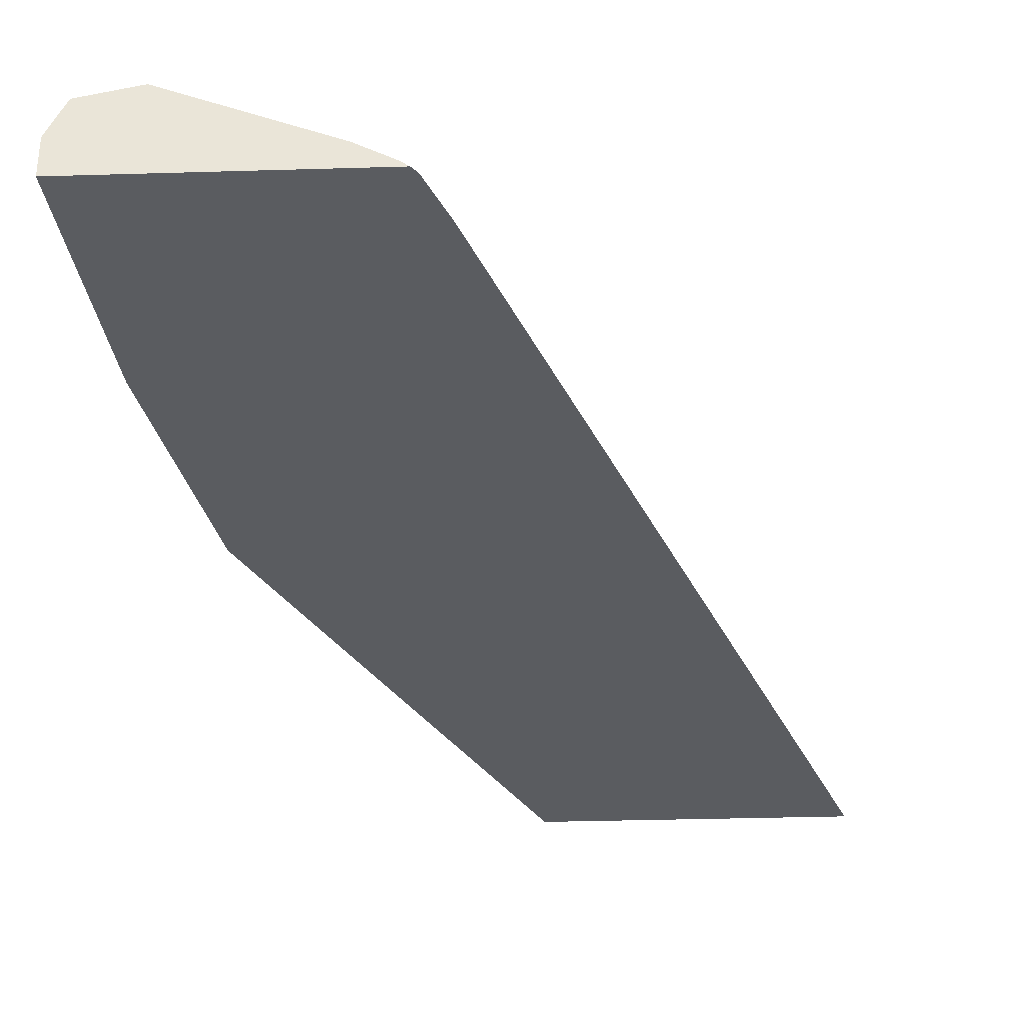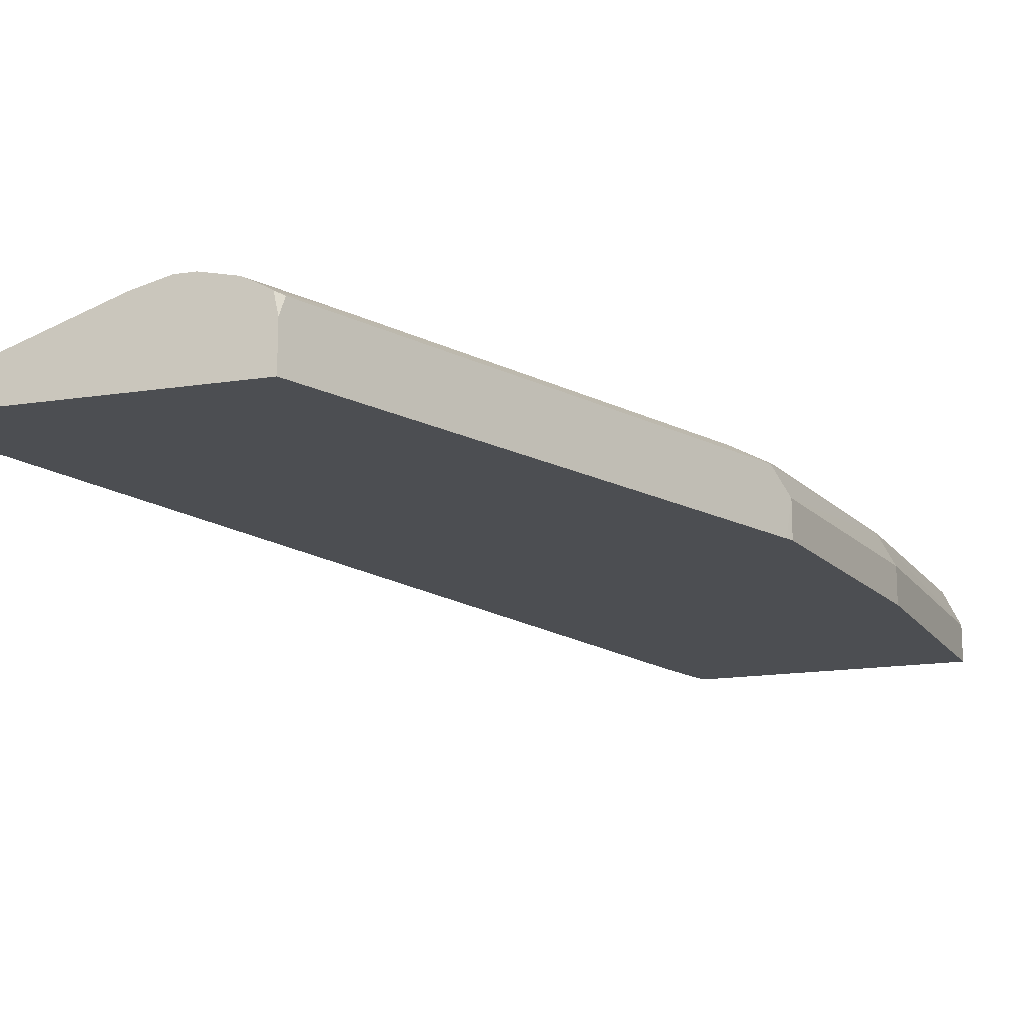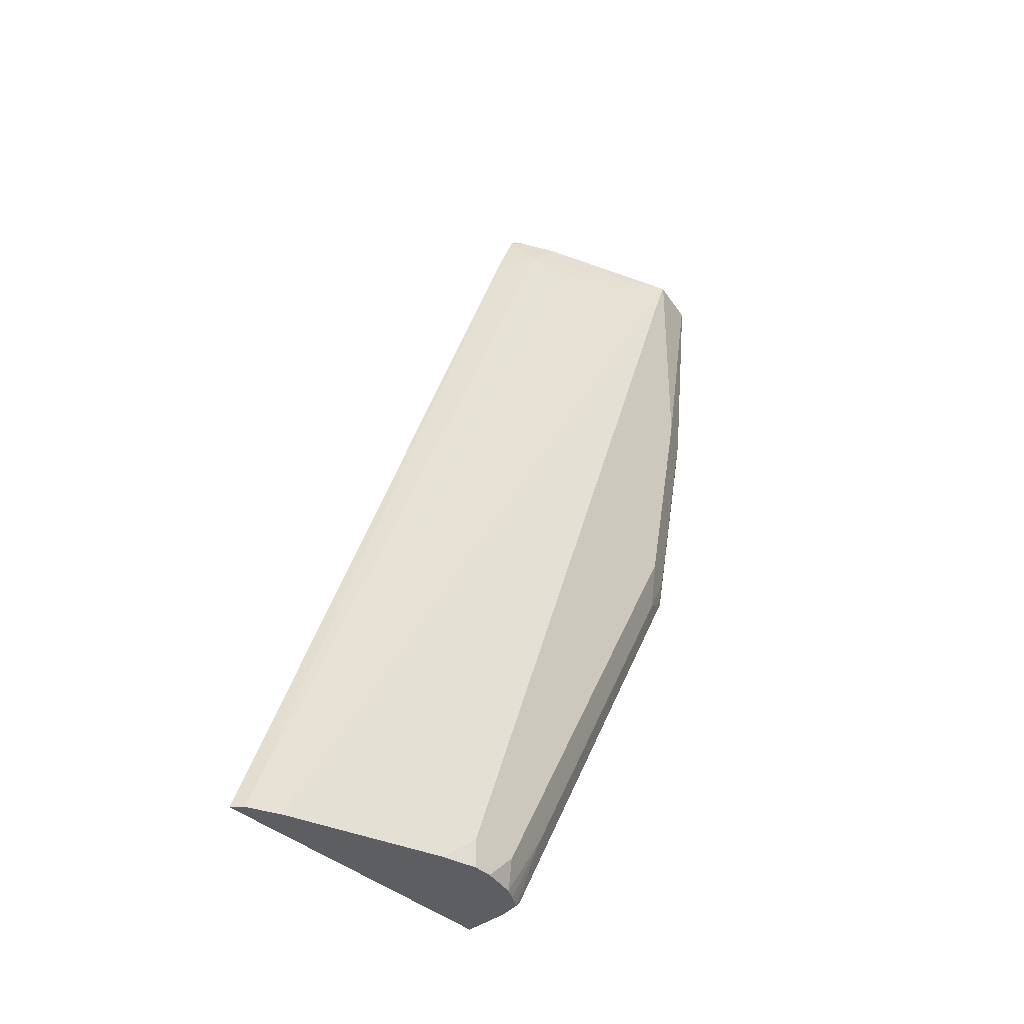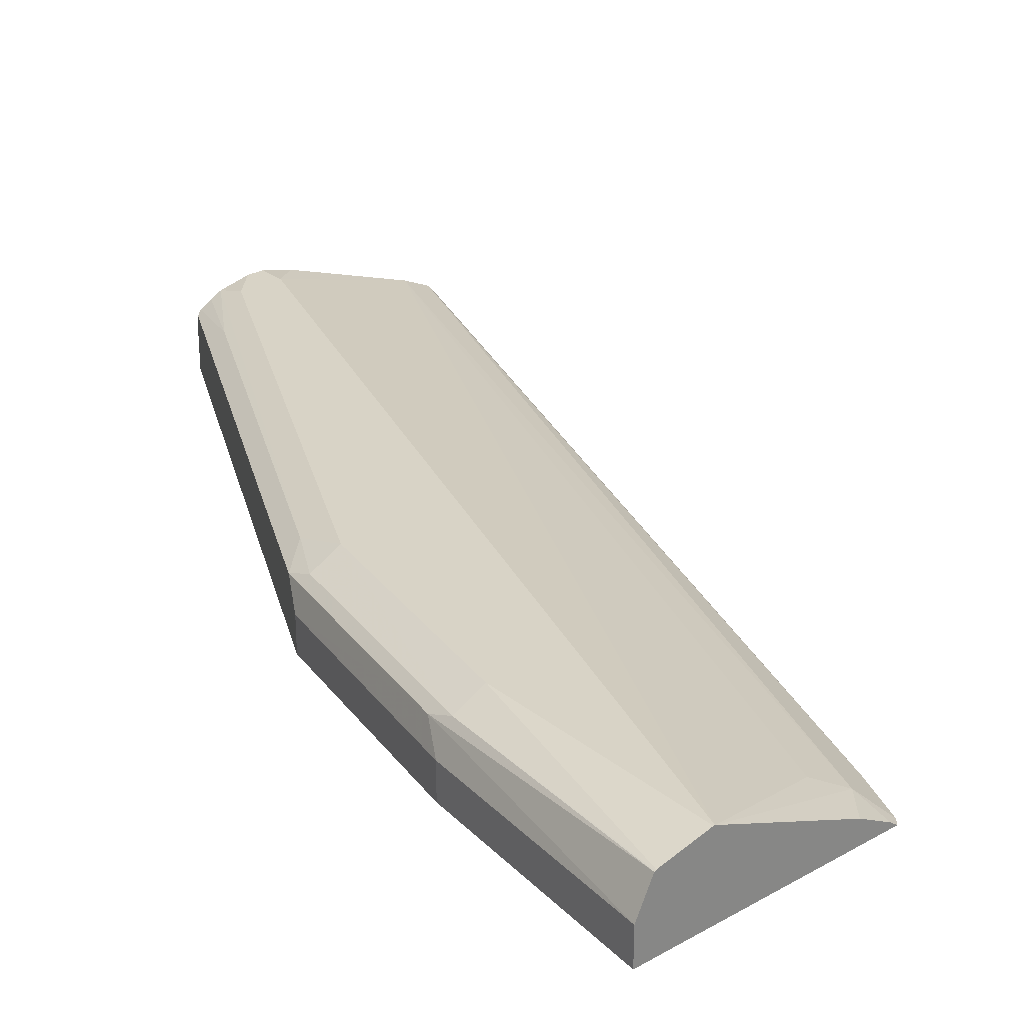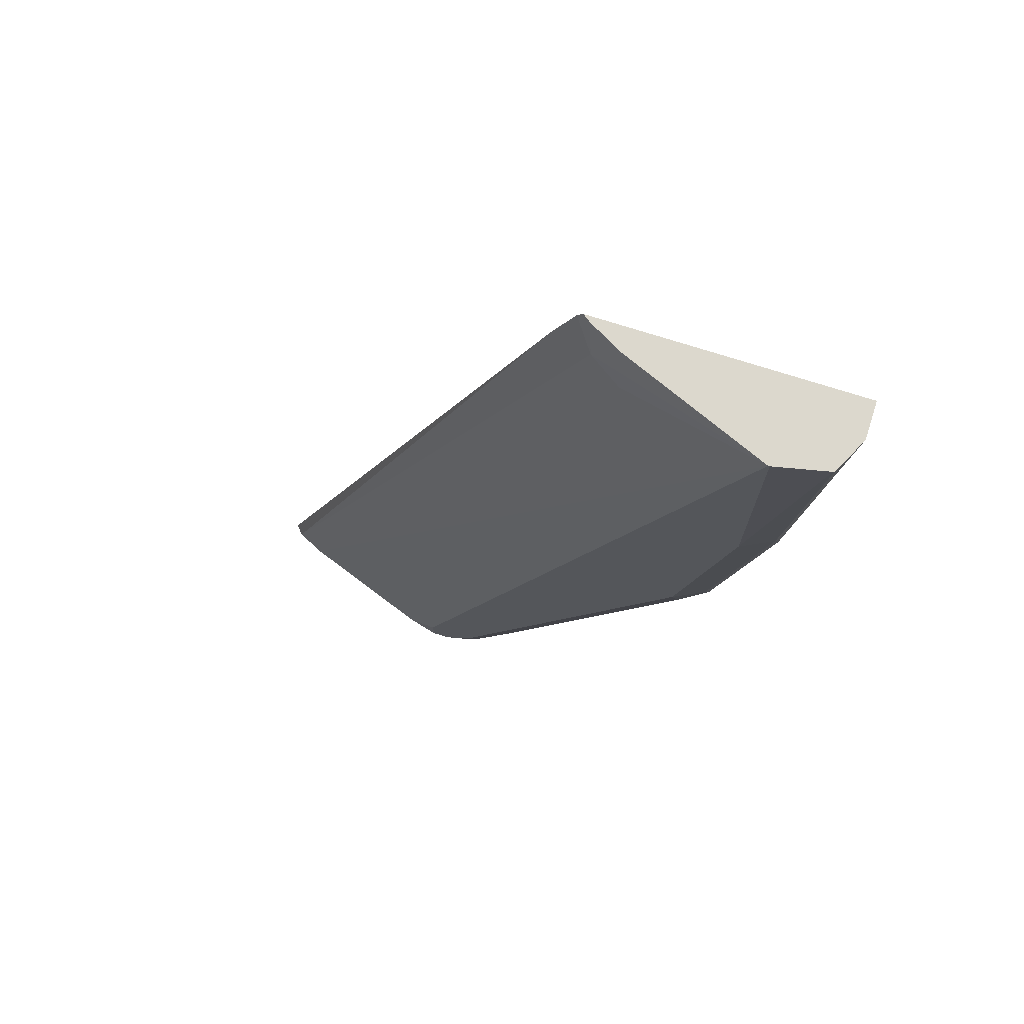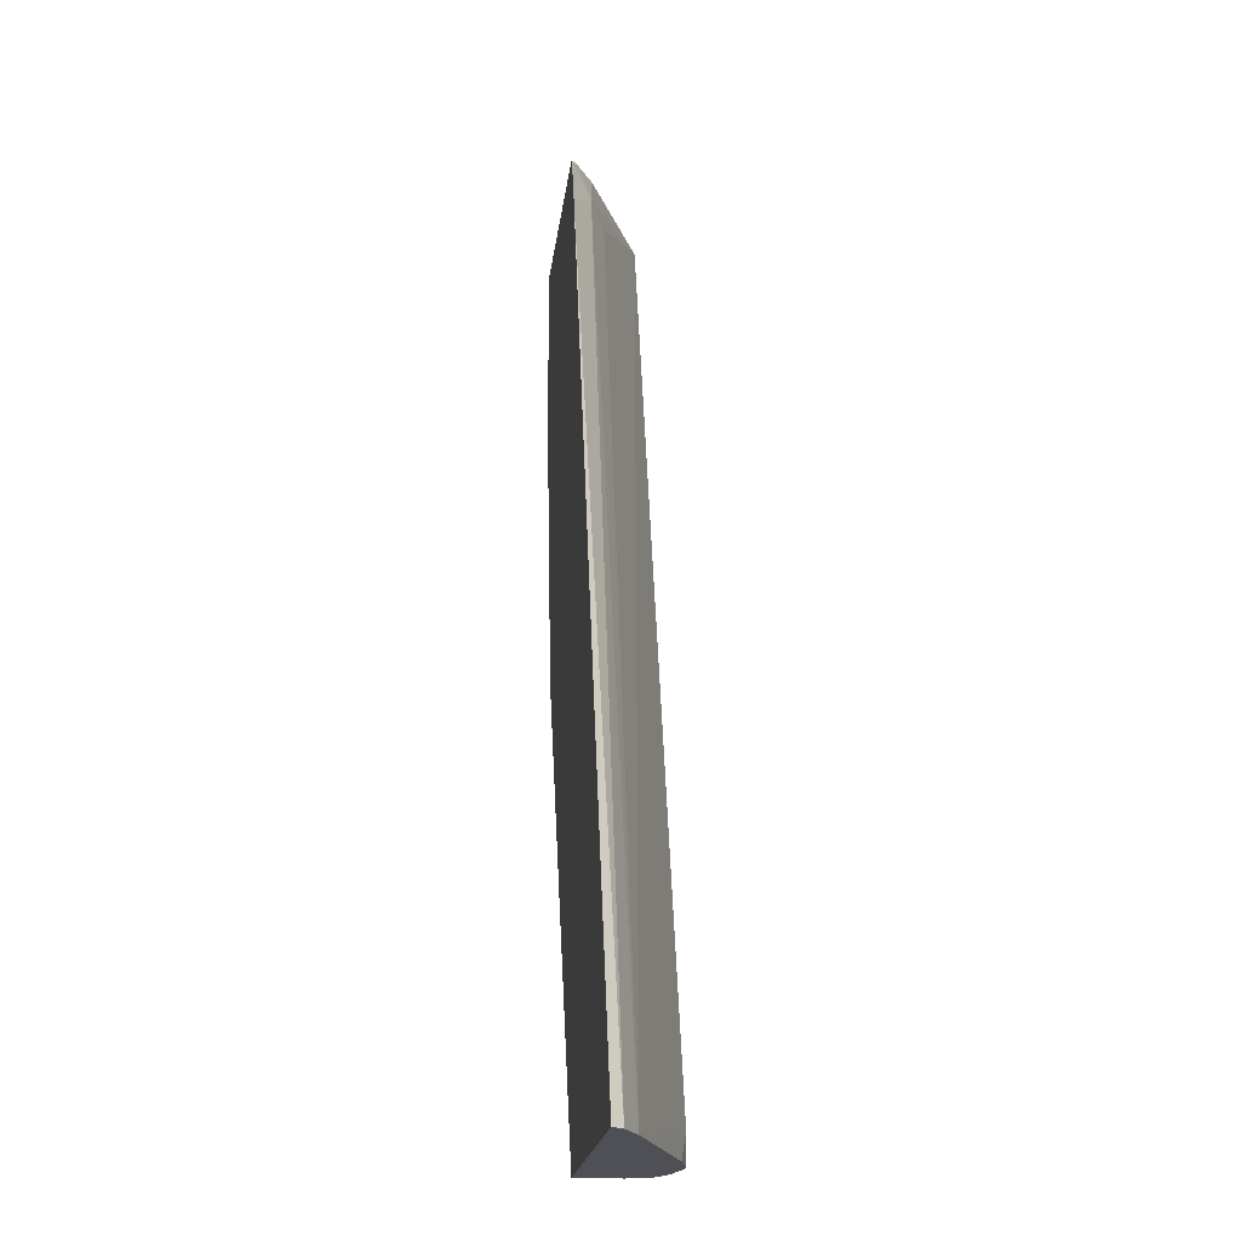
<metadata>
{"format":"obj","ext":"obj","renderer":"f3d","projection":"perspective","resolution":1024,"background":"white","views":[{"elev":-34.1,"azim":2.3,"up":"+Y"},{"elev":-16.6,"azim":-162.5,"up":"+Y"},{"elev":-39.3,"azim":132.7,"up":"+Z"},{"elev":27.8,"azim":-40.4,"up":"+Y"},{"elev":72.6,"azim":-162.2,"up":"+Z"},{"elev":-19.3,"azim":83.5,"up":"+Z"}]}
</metadata>
<code>
v -0.9687 -0.03768 -0.08453
v -0.8521 -0.03768 -0.08453
v -0.9687 -0.02128 -0.08453
v -0.9578 -0.03768 -0.1916
v -0.8496 -0.03768 -0.08758
v -0.8557 -0.03507 -0.08453
v -0.9612 -0.005625 -0.08453
v -0.9524 -0.01065 -0.2022
v -0.9578 -0.02128 -0.1916
v -0.9365 -0.03768 -0.298
v -0.8585 -0.02838 -0.09937
v -0.8398 -0.03768 -0.1113
v -0.8709 -0.02682 -0.08453
v -0.9608 -0.005374 -0.08453
v -0.9507 -0.007097 -0.1916
v -0.9294 -0.007097 -0.298
v -0.9312 -0.01065 -0.3086
v -0.9365 -0.02128 -0.298
v -0.9349 -0.03768 -0.3013
v -0.8727 -0.02128 -0.1064
v -0.9365 0 -0.08453
v -0.694 -0.03305 -0.524
v -0.7079 -0.02661 -0.524
v -0.69 -0.03768 -0.524
v -0.9604 -0.005171 -0.08453
v -0.9365 0 -0.1916
v -0.9152 0 -0.298
v -0.9179 -0.005323 -0.3193
v -0.9099 -0.01065 -0.3512
v -0.9223 -0.02128 -0.3264
v -0.8235 -0.01814 -0.524
v -0.8235 -0.03768 -0.524
v -0.9371 0 -0.08453
v -0.7875 0 -0.5108
v -0.7725 -0.003755 -0.524
v -0.8088 0 -0.5108
v -0.8105 -0.003286 -0.524
v -0.854 -0.005323 -0.447
v -0.8216 -0.009395 -0.524
v -0.8248 -0.01065 -0.5214
v -0.7875 0 -0.524
v -0.7957 0 -0.524
v -0.8159 -0.006001 -0.524
v -0.8327 -0.005323 -0.4895
f 22 31 39
f 22 32 31
f 21 41 42
f 22 24 32
f 21 26 33
f 21 27 26
f 21 36 27
f 21 42 36
f 19 29 31
f 21 23 34
f 20 23 21
f 19 31 32
f 19 30 29
f 18 30 19
f 18 29 30
f 22 39 43
f 17 29 18
f 21 34 41
f 22 43 37
f 29 40 31
f 22 42 41
f 17 28 29
f 39 44 43
f 38 44 39
f 37 44 38
f 37 43 44
f 36 42 37
f 34 35 41
f 31 40 39
f 22 37 42
f 29 39 40
f 28 38 39
f 28 37 38
f 27 37 28
f 27 36 37
f 25 33 26
f 23 35 34
f 22 35 23
f 22 41 35
f 28 39 29
f 16 27 28
f 16 28 17
f 15 26 27
f 2 5 6
f 1 5 2
f 1 12 5
f 1 24 12
f 1 32 24
f 1 19 32
f 1 10 19
f 1 4 10
f 3 7 8
f 1 9 4
f 1 14 7
f 1 25 14
f 1 33 25
f 1 21 33
f 1 13 21
f 1 6 13
f 1 2 6
f 15 27 16
f 1 7 3
f 3 8 9
f 1 3 9
f 4 18 10
f 4 9 18
f 14 26 15
f 14 25 26
f 12 24 22
f 11 23 20
f 11 12 22
f 11 21 13
f 11 20 21
f 10 18 19
f 11 22 23
f 8 17 18
f 8 16 17
f 8 15 16
f 7 15 8
f 7 14 15
f 6 11 13
f 5 12 11
f 8 18 9
f 5 11 6

</code>
